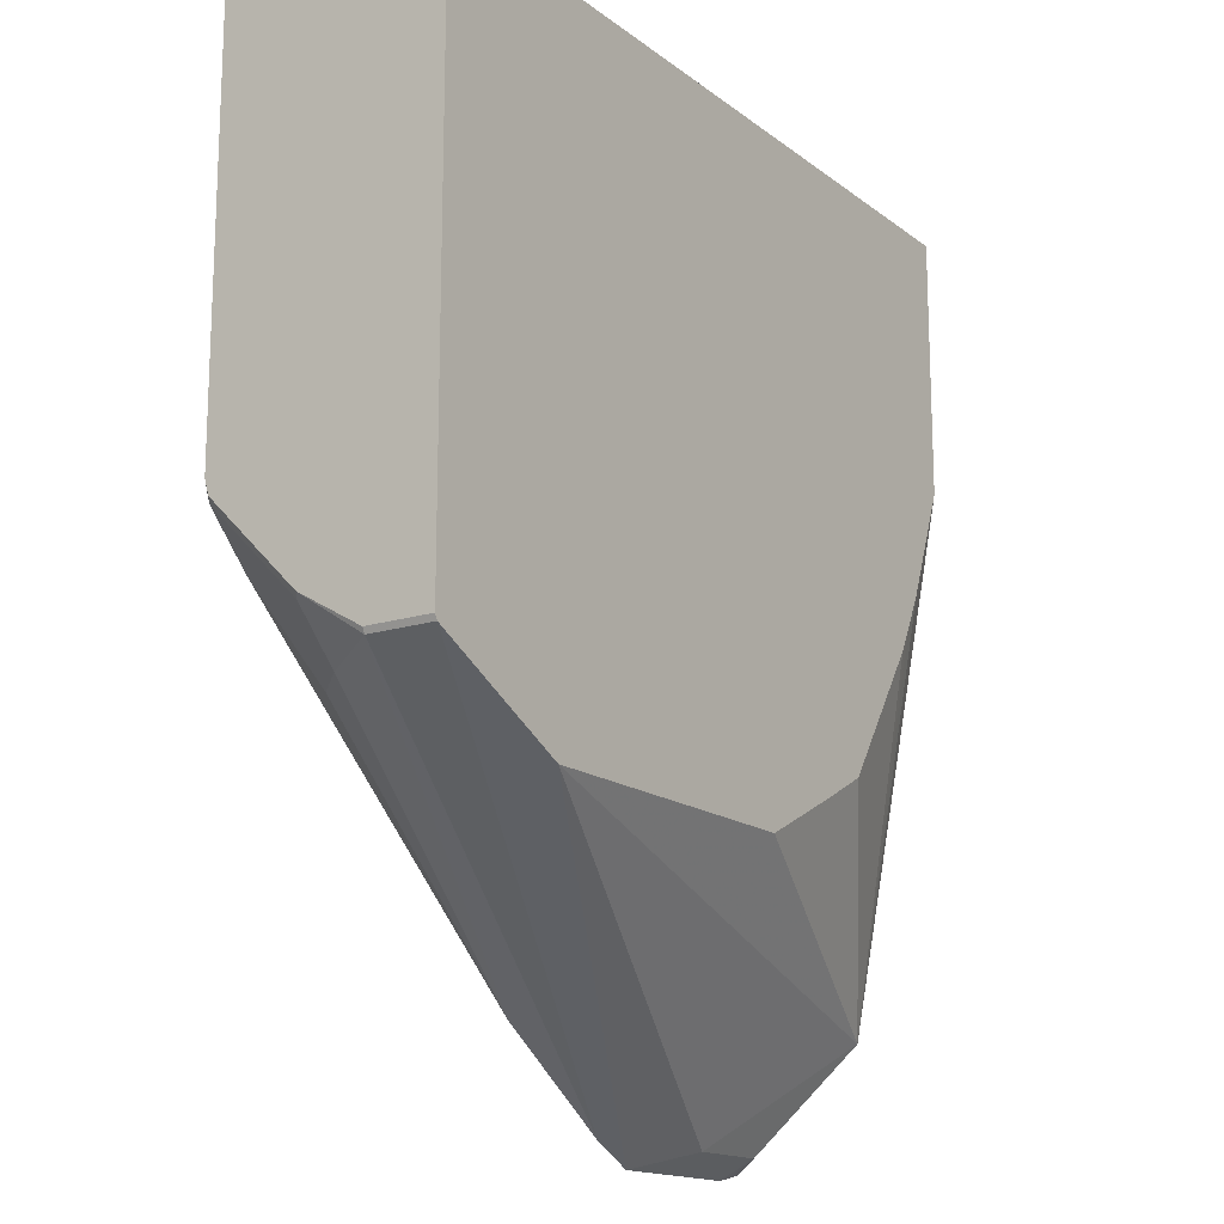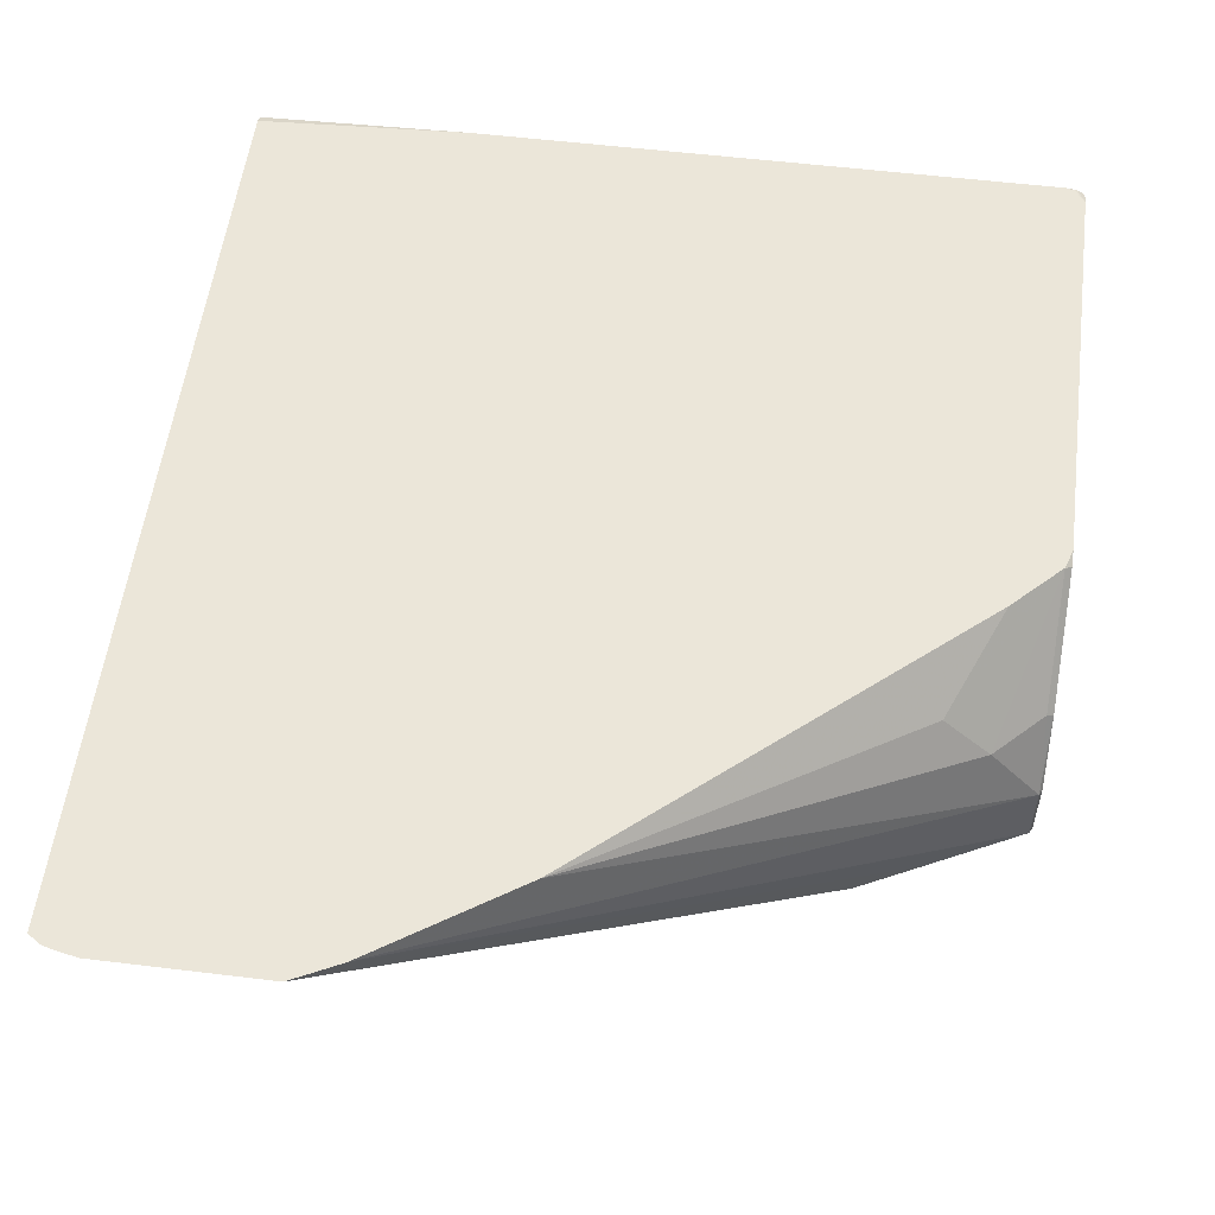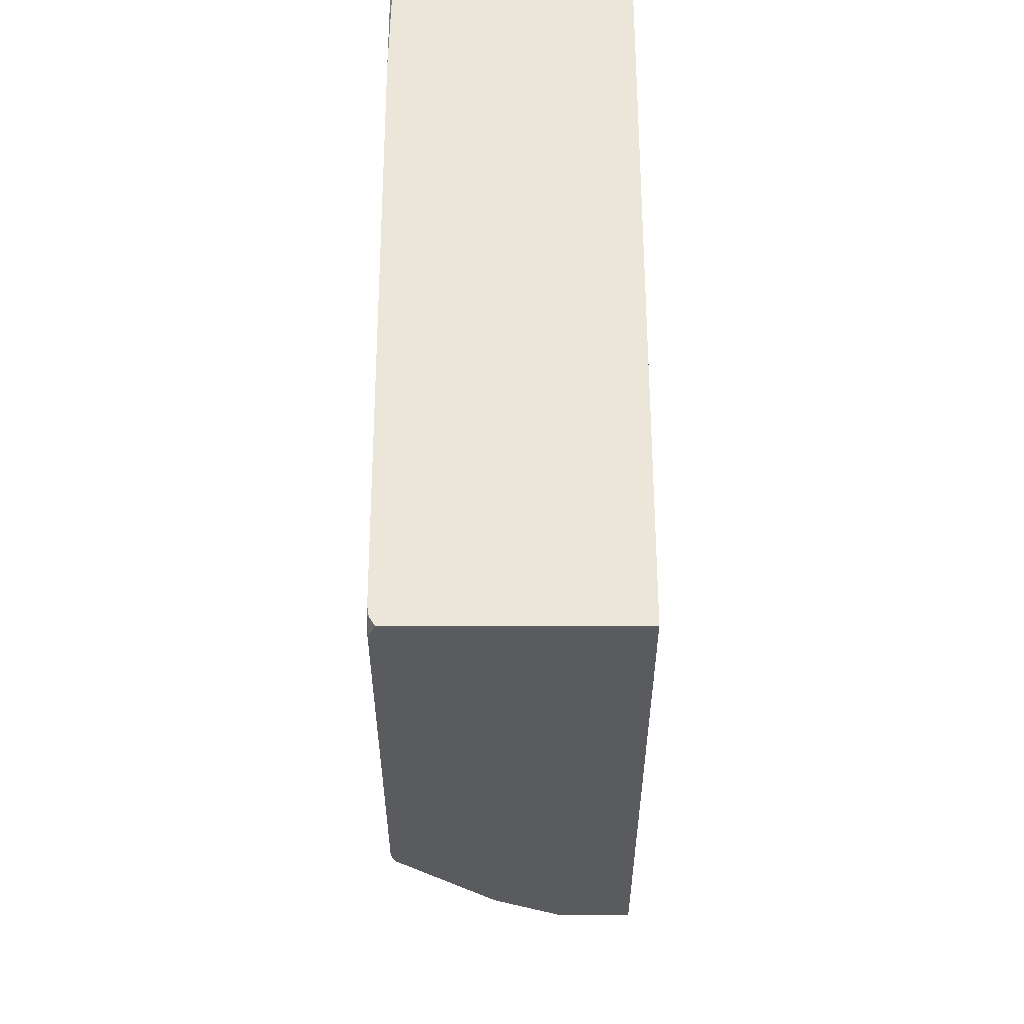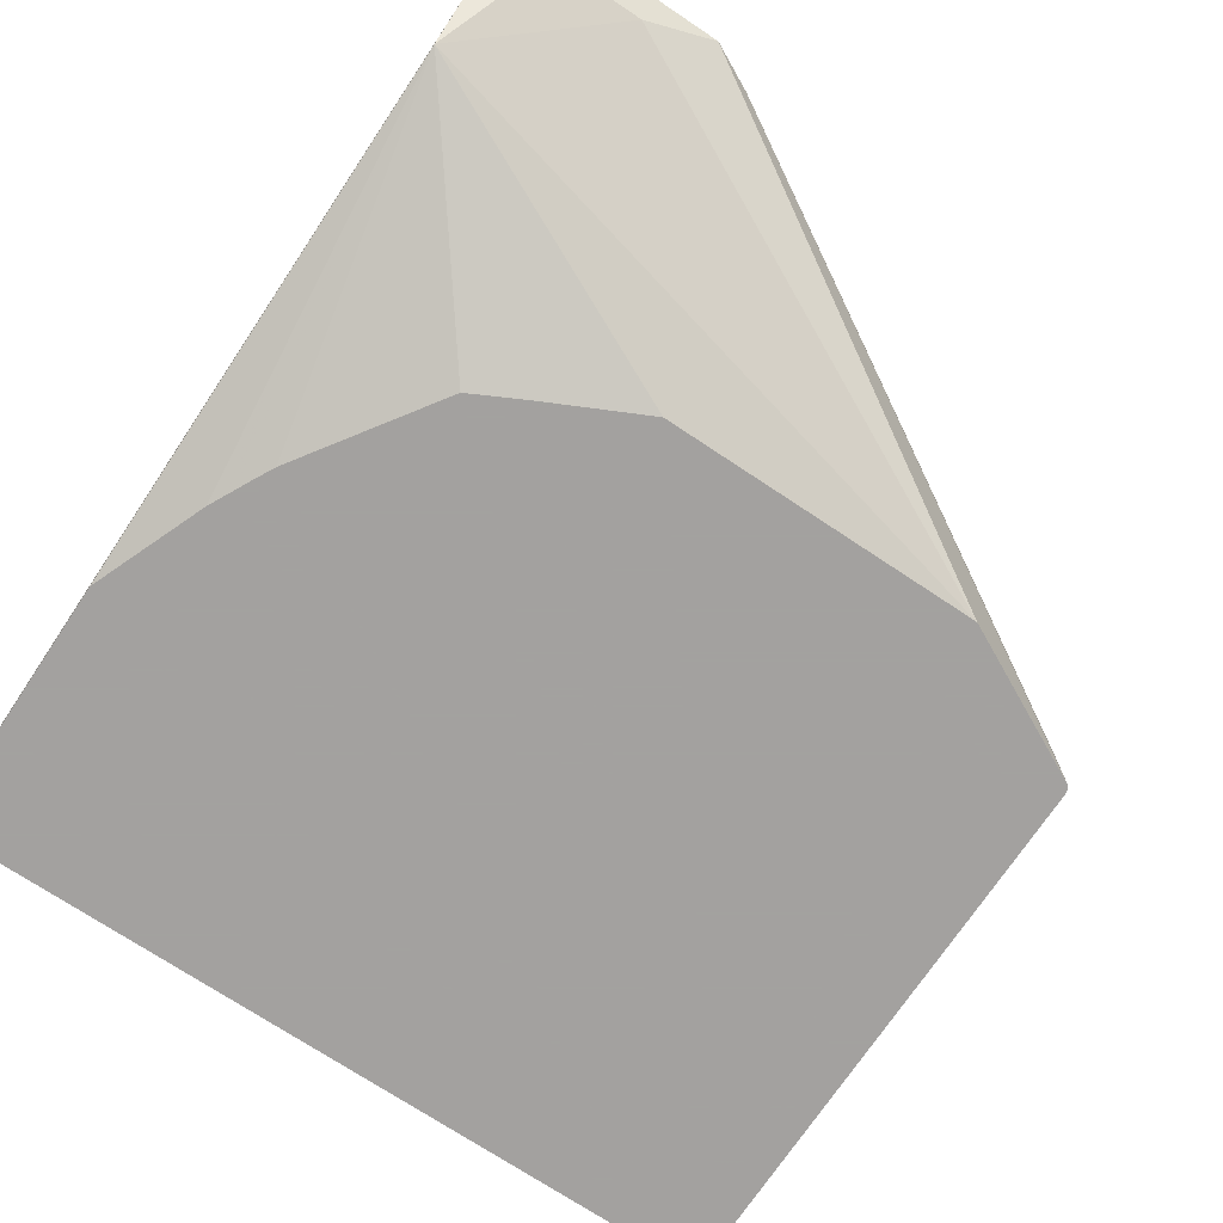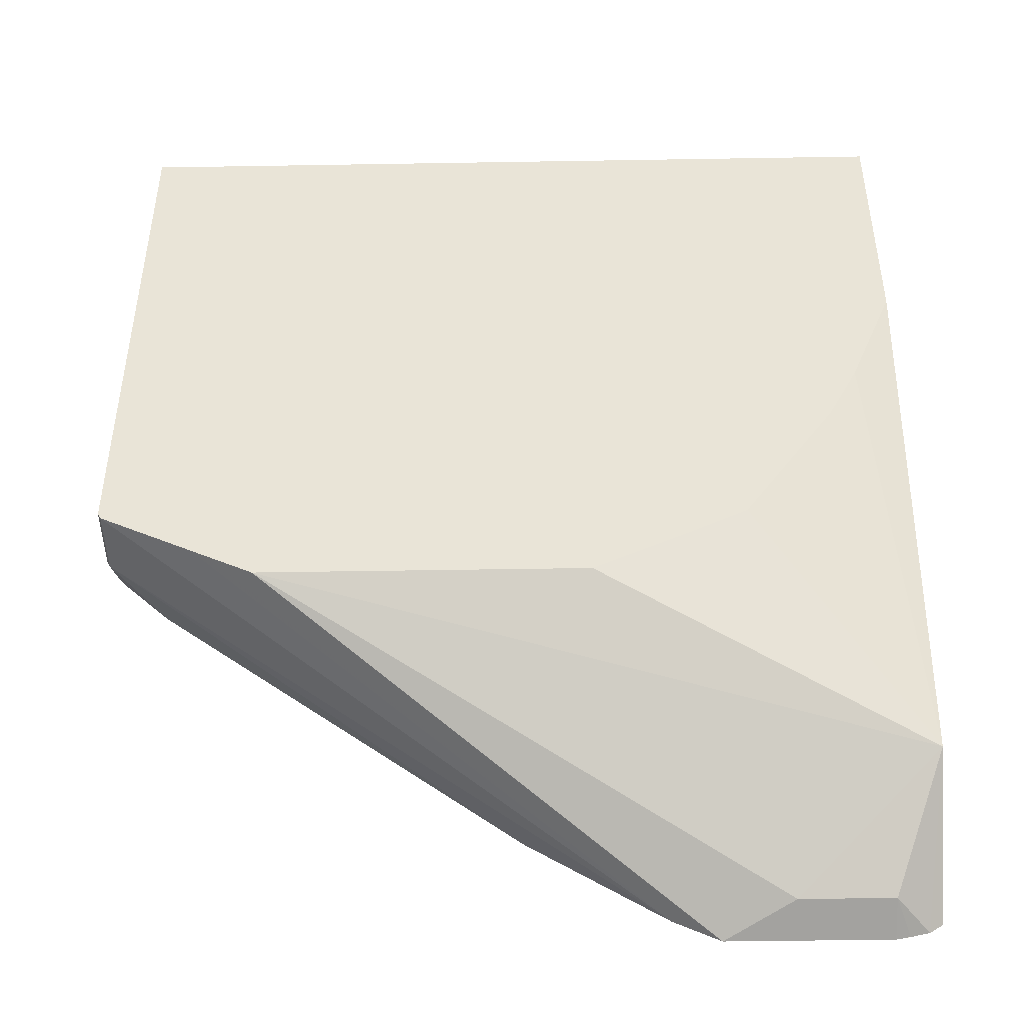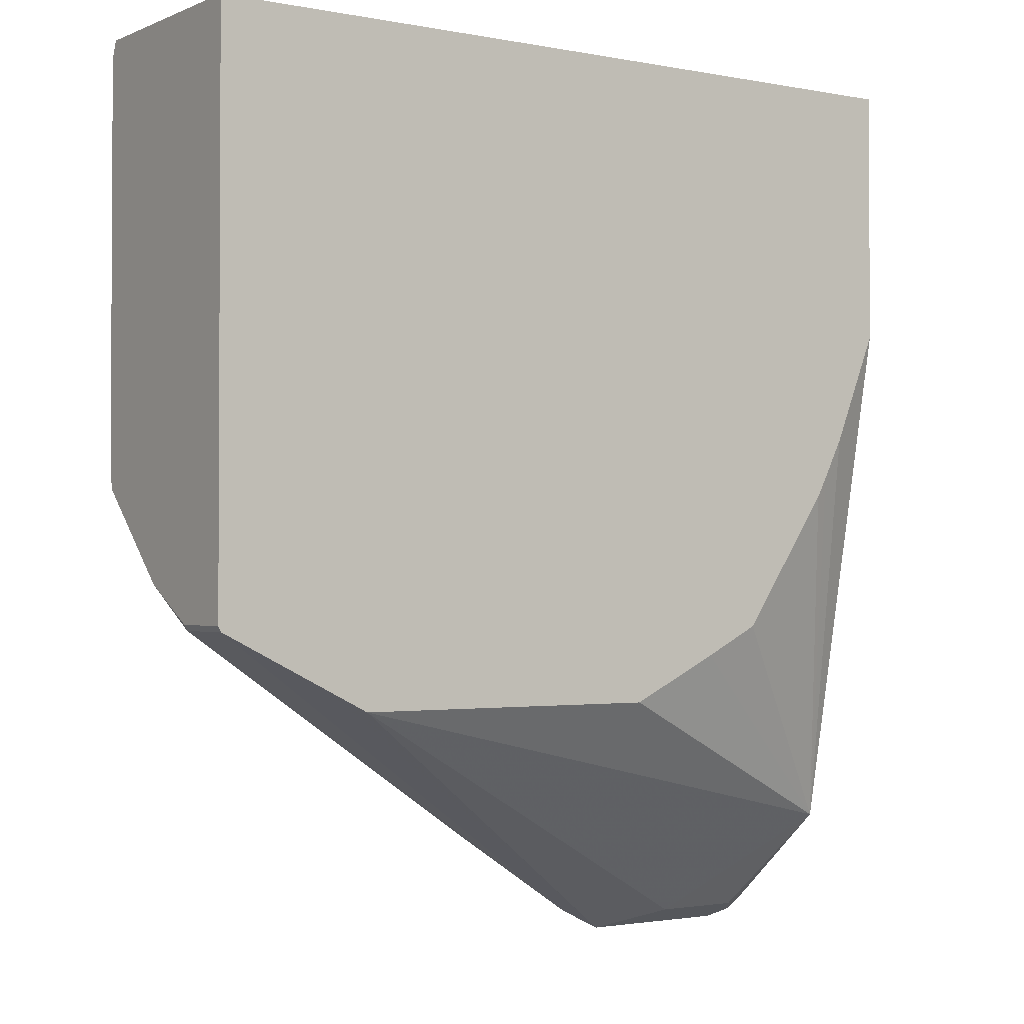
<metadata>
{"format":"obj","ext":"obj","renderer":"f3d","projection":"perspective","resolution":1024,"background":"white","views":[{"elev":-15.8,"azim":-56.3,"up":"+Z"},{"elev":55.2,"azim":-172.7,"up":"+Y"},{"elev":57.3,"azim":-90.1,"up":"+Z"},{"elev":-72.3,"azim":146.3,"up":"+Y"},{"elev":-45.9,"azim":1.1,"up":"+Z"},{"elev":-1.8,"azim":-34.8,"up":"+Z"}]}
</metadata>
<code>
v -0.6265 -0.1161 0.004604
v -0.2559 -0.1161 0.004604
v -0.6265 -0.01382 0.004604
v -0.6265 -0.1161 -0.2603
v -0.2559 -0.01304 0.004604
v -0.2559 -0.1161 -0.1172
v -0.6226 -0.01145 0.004604
v -0.6265 -0.01069 -0.002935
v -0.6265 -0.08524 -0.2603
v -0.6252 -0.1161 -0.2628
v -0.2559 -0.01073 -1.943e-05
v -0.3528 -0.01069 0.004604
v -0.2771 -0.1161 -0.1705
v -0.2559 -0.06954 -0.3629
v -0.6179 -0.01069 0.004604
v -0.6216 -0.01069 0.003563
v -0.6265 -0.01069 -0.1934
v -0.6252 -0.08524 -0.2628
v -0.6265 -0.05533 -0.243
v -0.3729 -0.01069 -0.4102
v -0.5825 -0.1161 -0.2842
v -0.3303 -0.01069 -0.01601
v -0.3516 -0.01069 0.004521
v -0.2559 -0.01069 -0.1093
v -0.283 -0.1161 -0.1823
v -0.2867 -0.1161 -0.1897
v -0.2915 -0.1161 -0.199
v -0.3348 -0.1161 -0.2633
v -0.3616 -0.1161 -0.277
v -0.4049 -0.1161 -0.2984
v -0.5541 -0.1161 -0.2984
v -0.3197 -0.02842 -0.412
v -0.2771 -0.02842 -0.412
v -0.2622 -0.01069 -0.4177
v -0.2559 -0.01069 -0.4135
v -0.6249 -0.01069 -0.1981
v -0.6265 -0.01271 -0.2004
v -0.6234 -0.05329 -0.2451
v -0.6021 -0.05329 -0.2664
v -0.4369 -0.01069 -0.3676
v -0.6234 -0.01069 -0.2024
v -0.3517 -0.01069 -0.4208
v -0.5747 -0.1161 -0.2881
v -0.3516 -0.01069 -0.4209
v -0.2771 -0.01069 -0.4209
v -0.2707 -0.01069 -0.4197
v -0.5808 -0.03197 -0.2664
v -0.6021 -0.01069 -0.2237
f 14 32 33
f 14 25 26
f 14 26 27
f 14 27 28
f 14 30 31
f 14 29 30
f 14 31 32
f 13 25 14
f 14 28 29
f 11 24 22
f 8 48 41
f 11 22 23
f 10 20 21
f 10 18 20
f 9 19 18
f 8 36 17
f 8 41 36
f 8 40 48
f 8 20 40
f 14 33 34
f 11 23 12
f 14 34 35
f 38 41 39
f 18 19 38
f 8 42 20
f 41 48 47
f 40 47 48
f 39 41 47
f 39 47 40
f 36 41 37
f 33 46 34
f 33 45 46
f 32 45 33
f 17 36 37
f 32 44 45
f 31 44 32
f 31 42 44
f 20 43 21
f 20 42 43
f 19 41 38
f 19 37 41
f 18 40 20
f 18 39 40
f 18 38 39
f 31 43 42
f 8 44 42
f 1 29 28
f 8 46 45
f 1 27 26
f 1 28 27
f 8 45 44
f 1 30 29
f 1 31 30
f 1 43 31
f 1 21 43
f 1 10 21
f 1 4 10
f 1 9 4
f 1 19 9
f 1 37 19
f 1 17 37
f 1 3 8
f 1 7 3
f 1 15 7
f 1 12 15
f 1 5 12
f 1 2 5
f 1 26 25
f 1 25 13
f 1 8 17
f 1 6 2
f 1 13 6
f 8 34 46
f 8 35 34
f 8 24 35
f 8 23 22
f 8 12 23
f 8 15 12
f 8 16 15
f 7 16 8
f 7 15 16
f 8 22 24
f 5 11 12
f 4 18 10
f 4 9 18
f 3 7 8
f 2 11 5
f 2 24 11
f 2 35 24
f 2 14 35
f 6 13 14
f 2 6 14

</code>
